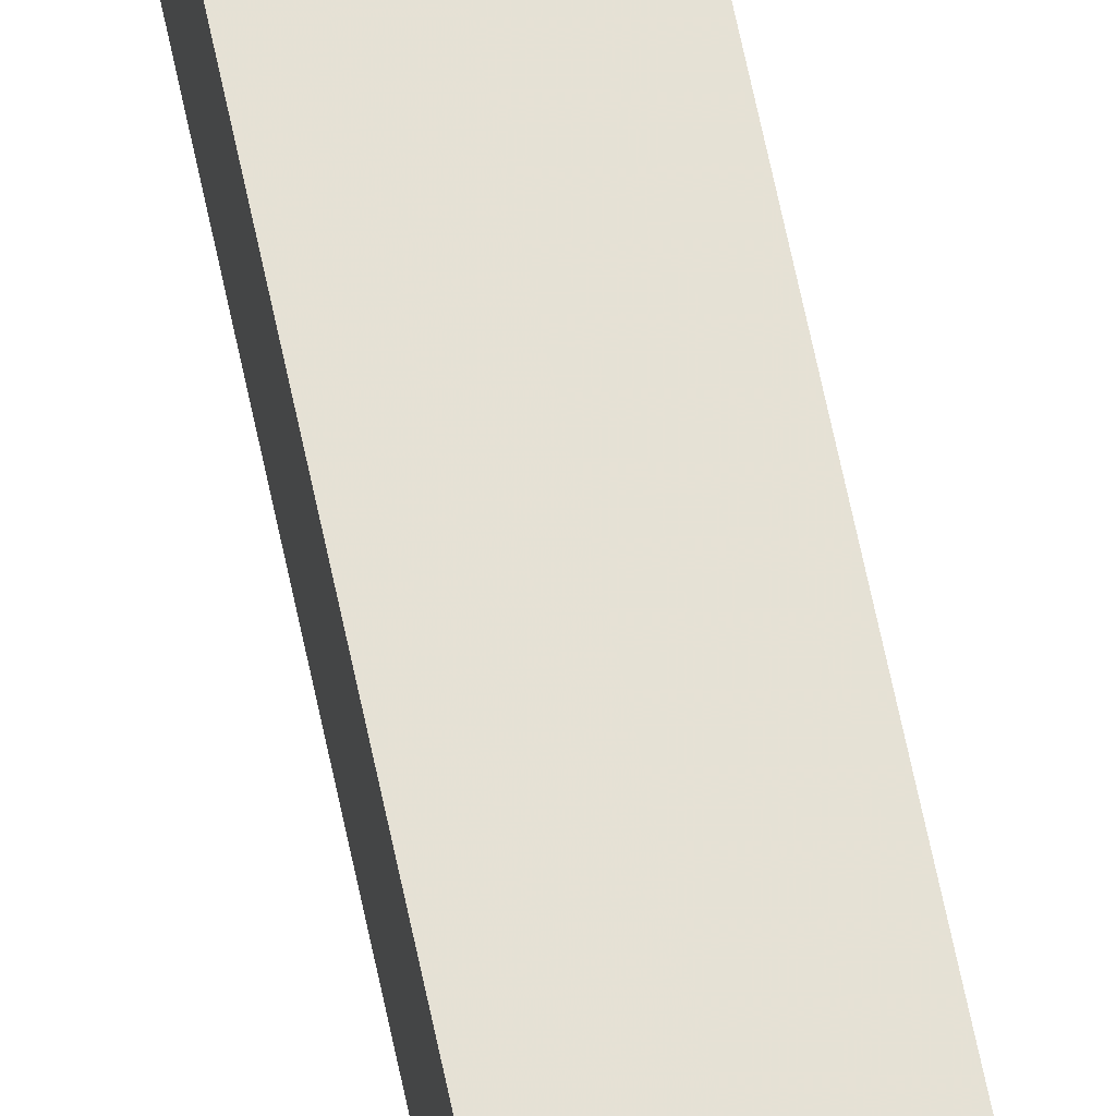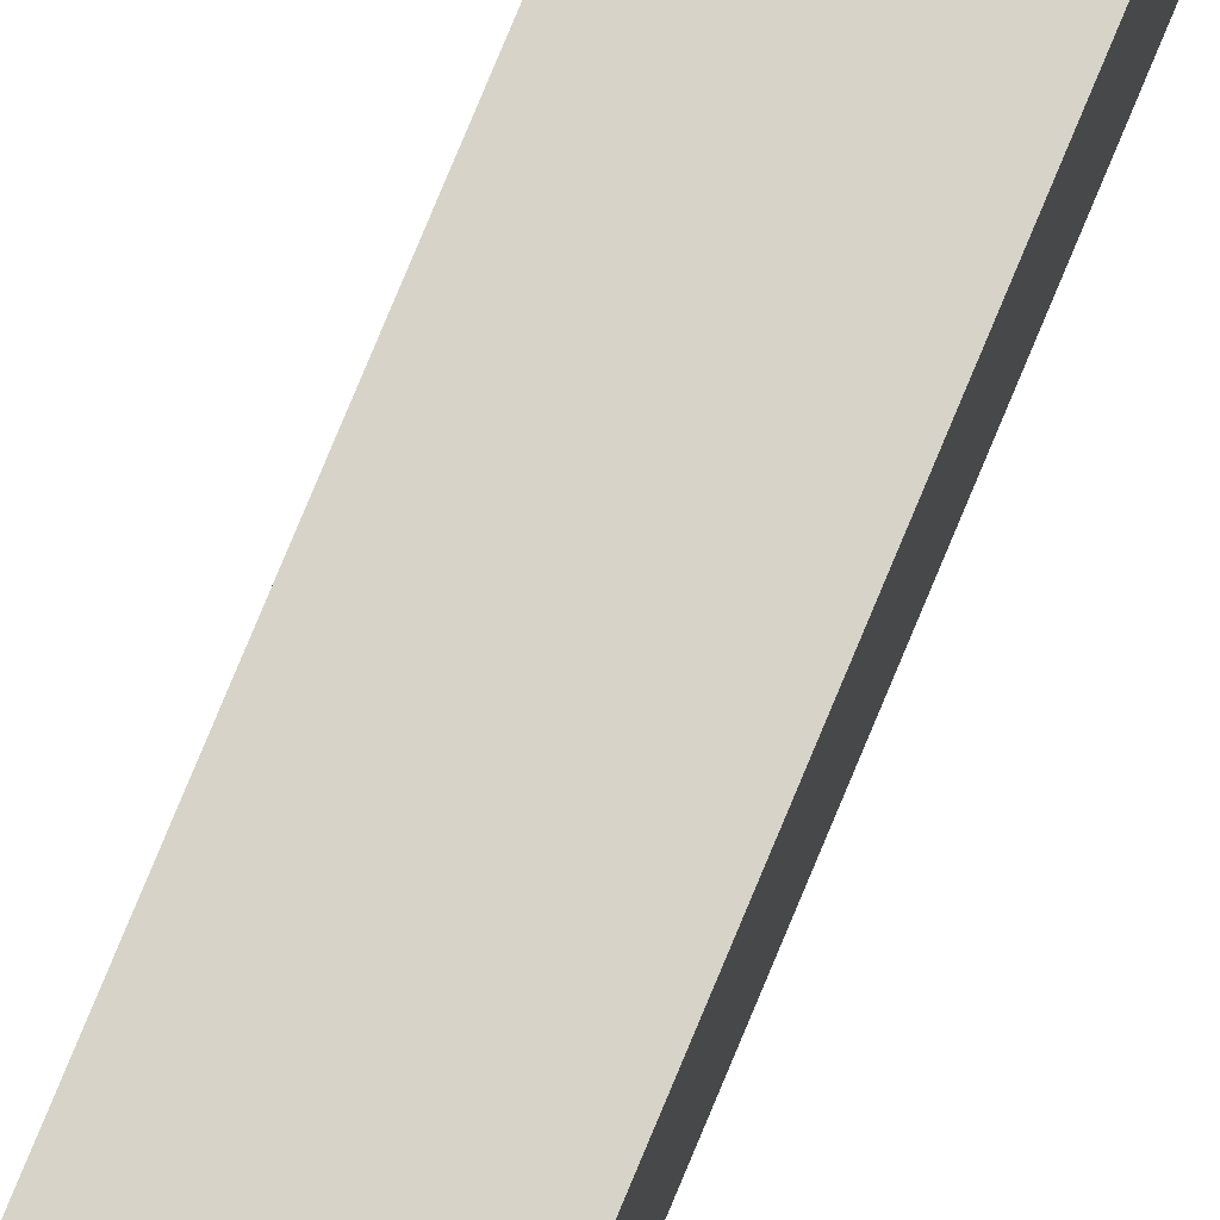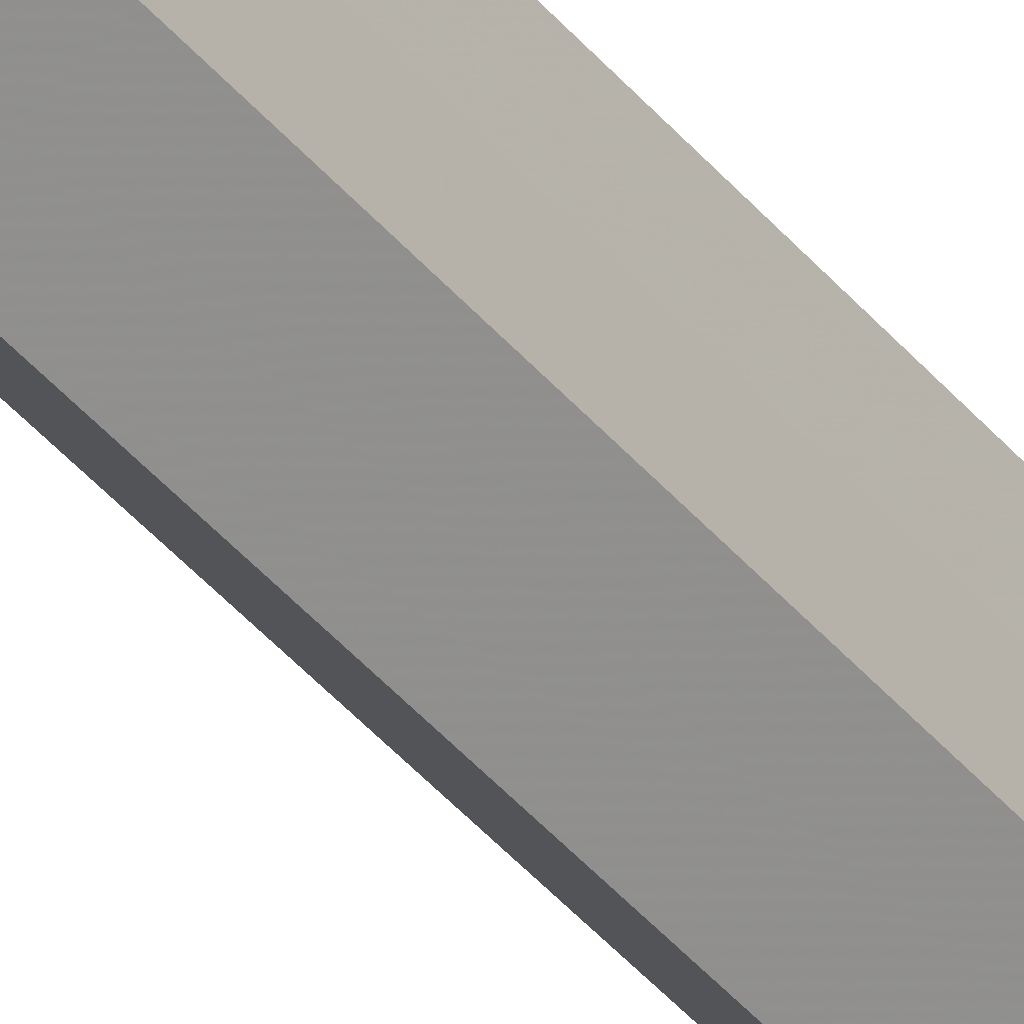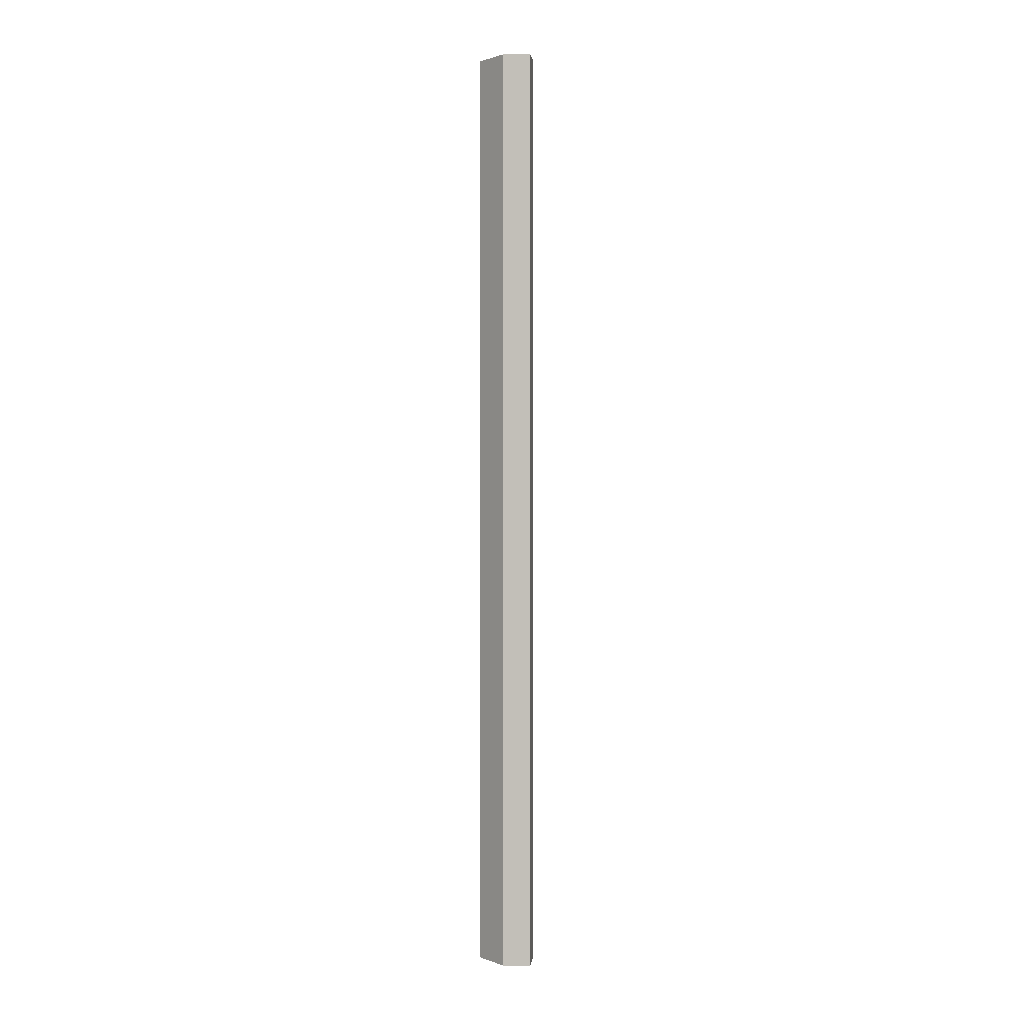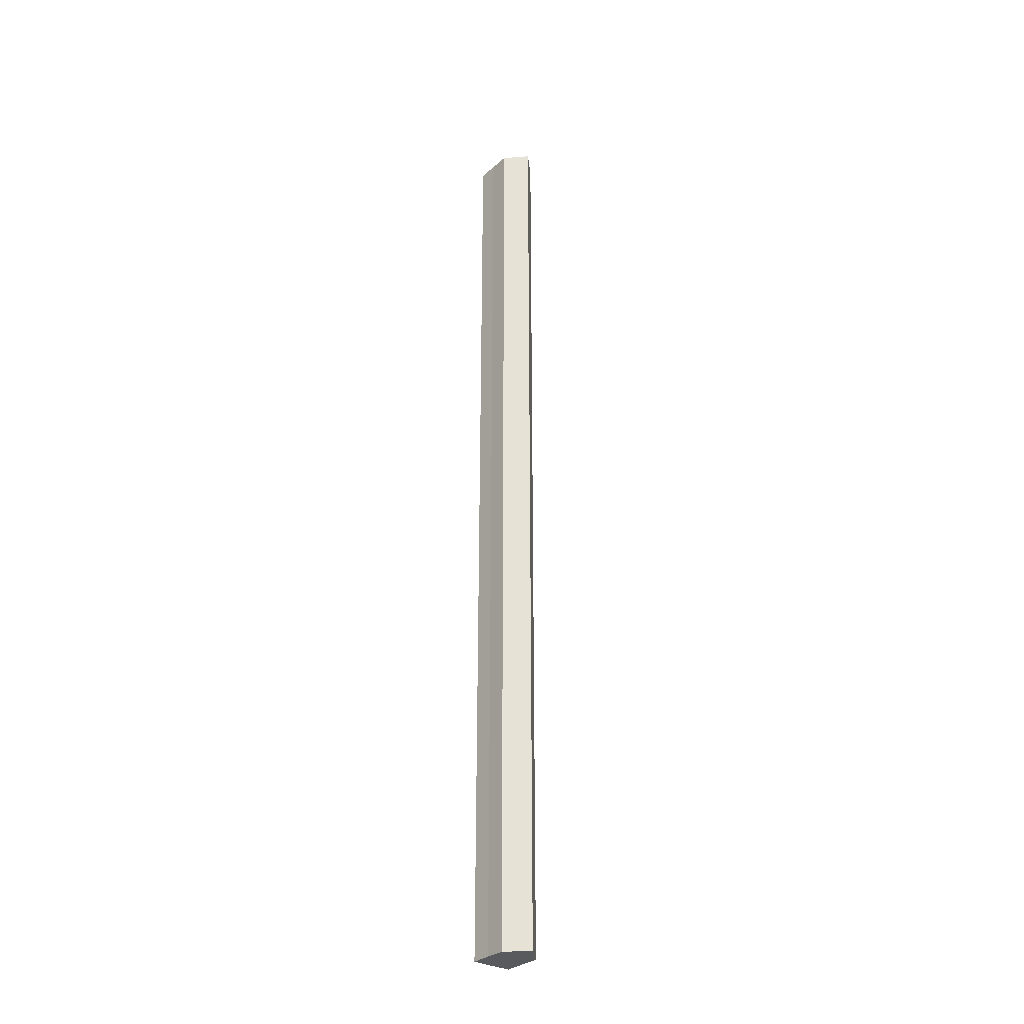
<metadata>
{"format":"obj","ext":"obj","renderer":"f3d","projection":"perspective","resolution":1024,"background":"white","views":[{"elev":64.9,"azim":168.3,"up":"+Y"},{"elev":76.5,"azim":22.4,"up":"+Y"},{"elev":-36.9,"azim":33.2,"up":"+Y"},{"elev":1.2,"azim":-38.3,"up":"+Z"},{"elev":-30.7,"azim":-39.0,"up":"+Z"}]}
</metadata>
<code>
o 19418
v 2220 1870 14.58
v 2220 1870 14.58
v 2220 1870 15.05
v 2221 1870 14.58
v 2221 1870 15.05
v 2220 1870 14.58
v 2220 1870 15.05
v 2220 1870 14.58
v 2220 1870 15.05
v 2220 1870 14.58
v 2220 1870 14.58
v 2220 1870 14.58
v 2220 1870 14.58
v 2221 1870 14.58
v 2220 1870 14.58
v 2221 1870 14.58
v 2221 1870 14.58
v 2221 1870 15.05
v 2221 1870 15.05
v 2221 1870 15.05
v 2221 1870 14.58
v 2220 1870 15.05
v 2220 1870 15.05
v 2220 1870 15.05
v 2221 1870 14.58
v 2220 1870 15.05
v 2220 1870 14.58
v 2220 1870 14.58
v 2221 1870 14.58
v 2220 1870 15.05
v 2220 1870 14.58
v 2221 1870 14.58
v 2221 1870 15.05
v 2221 1870 14.58
v 2221 1870 15.05
v 2220 1870 14.58
v 2220 1870 14.58
v 2220 1870 14.58
v 2220 1870 15.05
v 2220 1870 14.58
v 2220 1870 15.05
v 2220 1870 15.05
v 2220 1870 15.05
v 2220 1870 15.05
v 2221 1870 15.05
v 2220 1870 15.05
v 2221 1870 15.05
v 2220 1870 15.05
v 2221 1870 15.05
v 2220 1870 15.05
f 1 2 3
f 4 1 5
f 5 6 7
f 7 8 9
f 10 8 11
f 10 12 8
f 10 13 12
f 10 11 14
f 10 15 13
f 10 14 16
f 10 16 17
f 10 17 15
f 18 14 19
f 20 21 18
f 22 15 23
f 24 25 20
f 26 27 22
f 28 29 24
f 30 31 26
f 29 32 33
f 32 34 35
f 36 37 30
f 37 38 39
f 38 40 41
f 42 43 44
f 42 45 43
f 42 44 46
f 42 47 45
f 42 46 48
f 42 49 47
f 42 48 50
f 42 50 49

</code>
